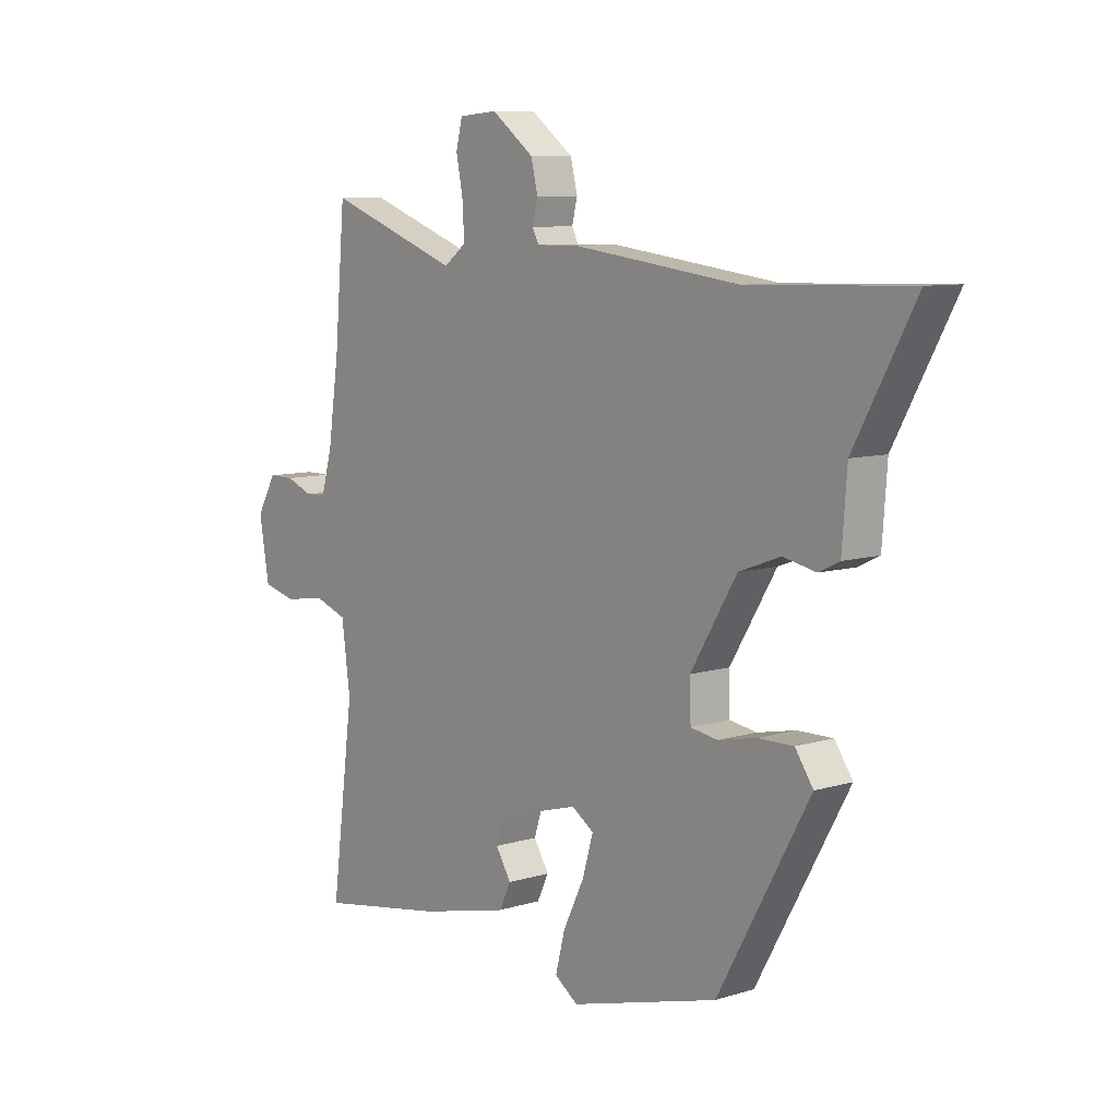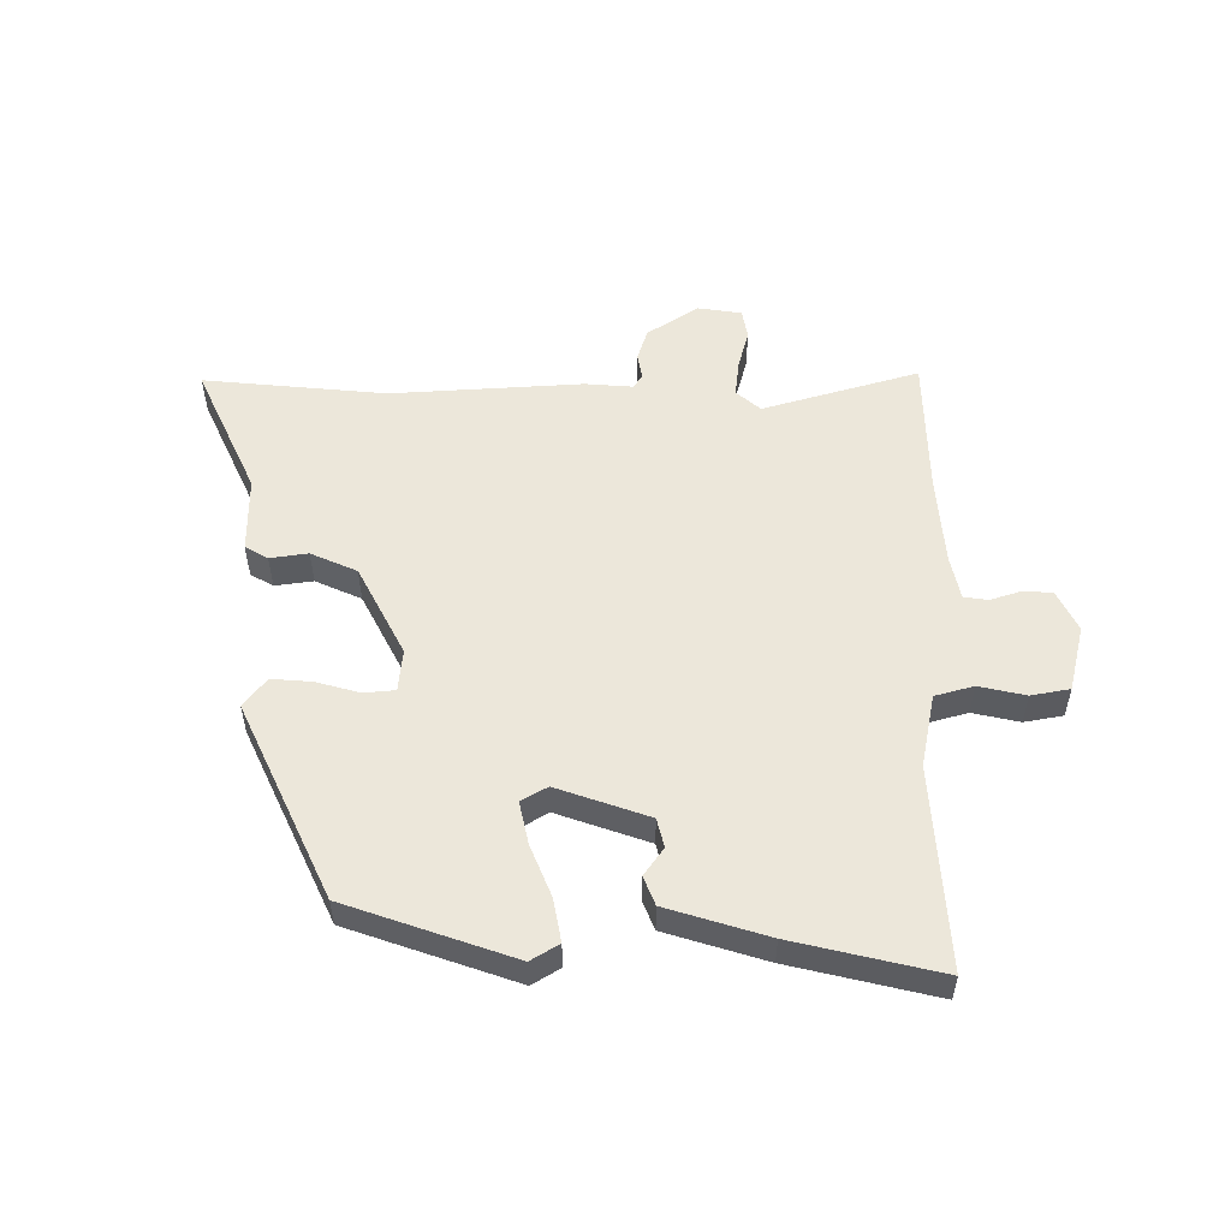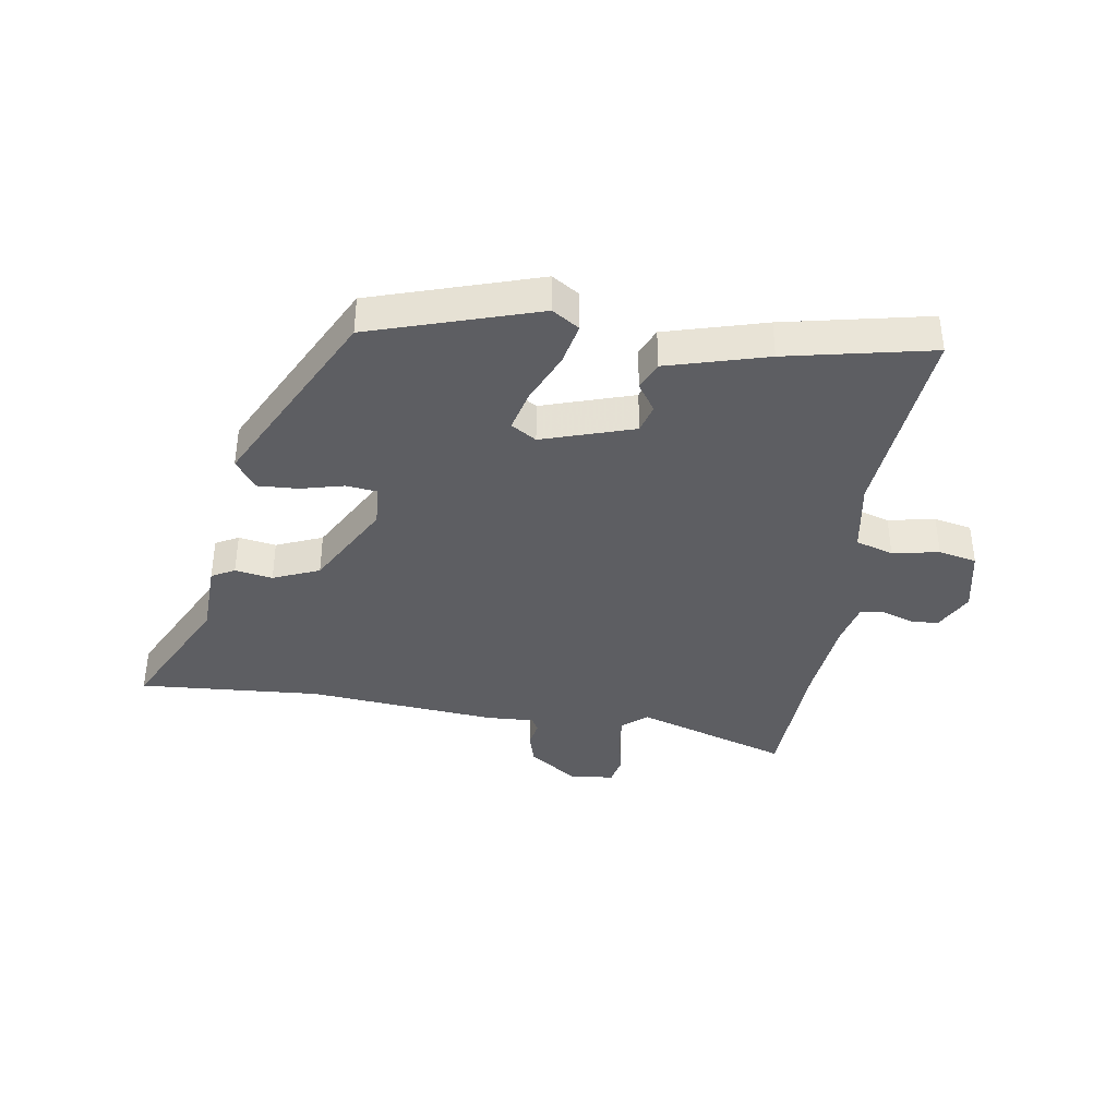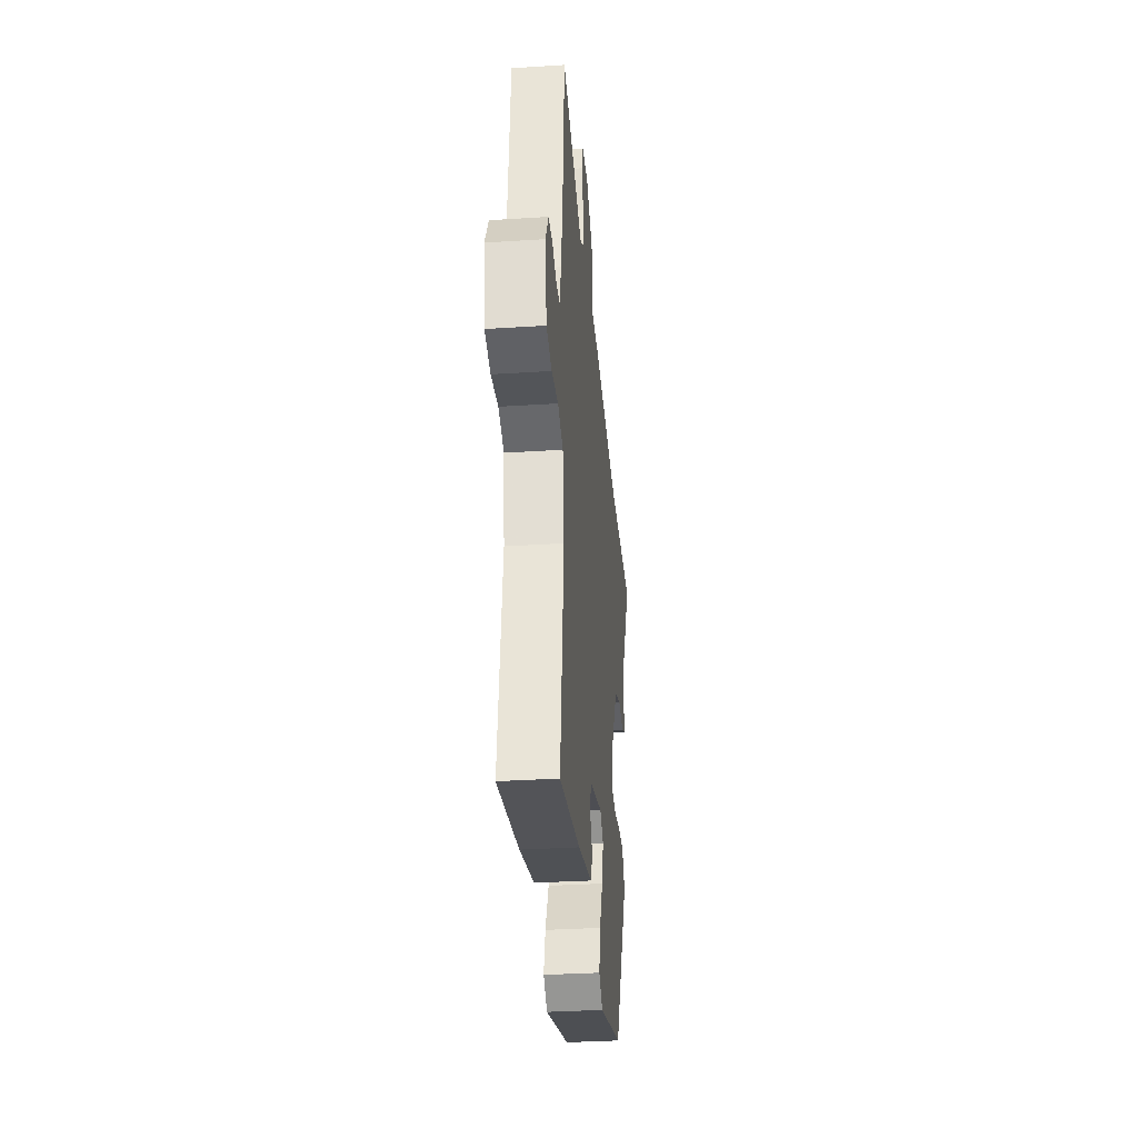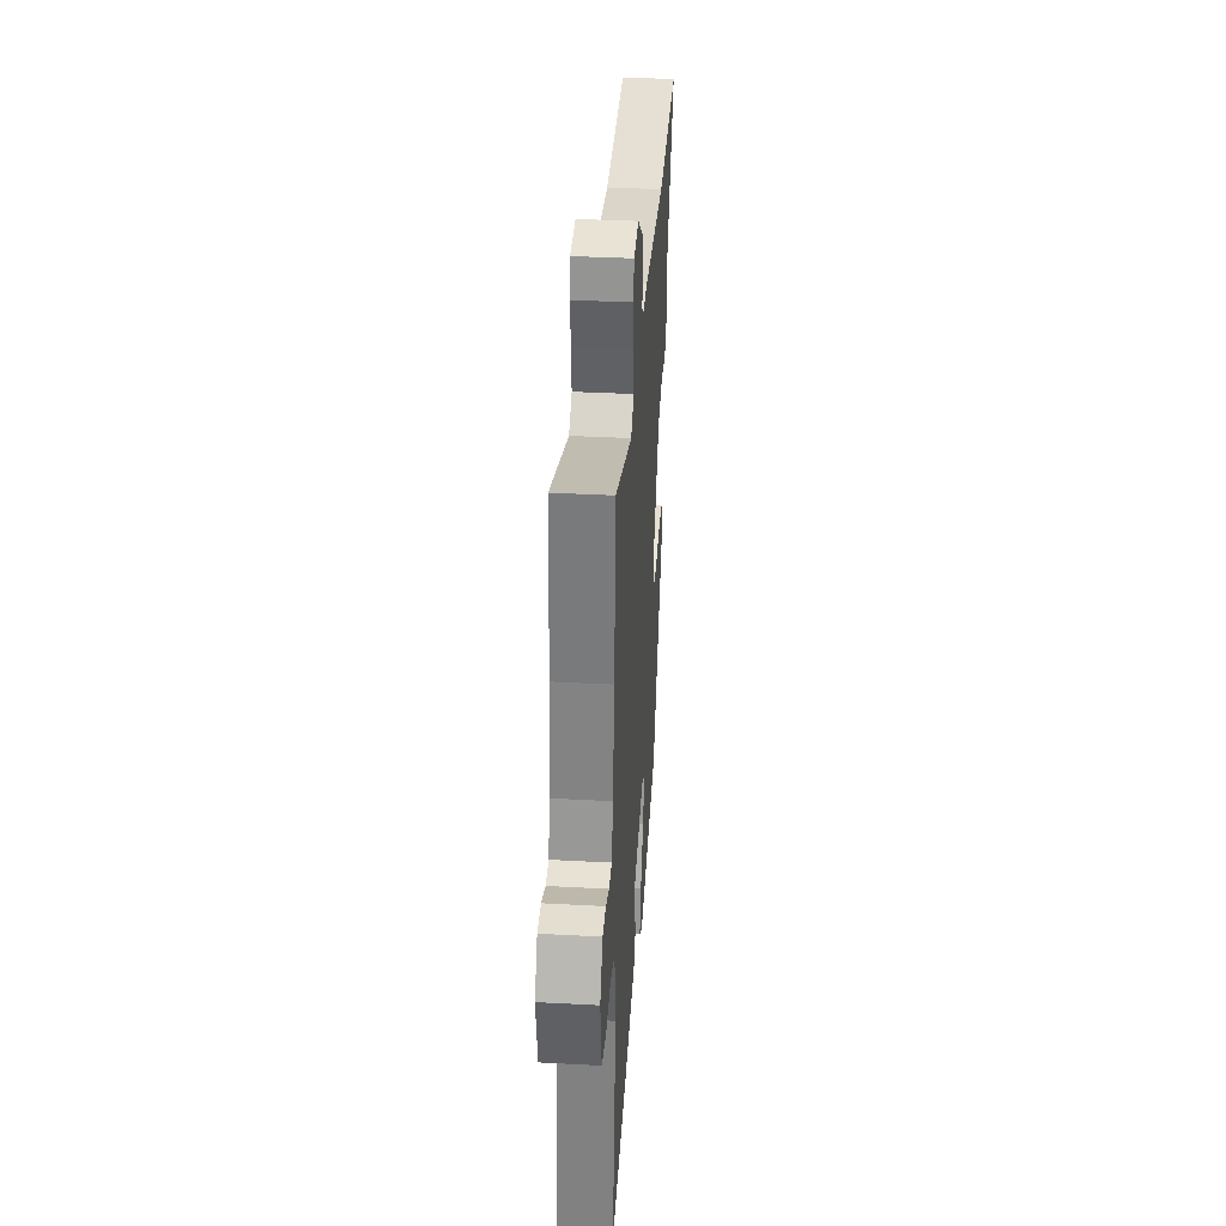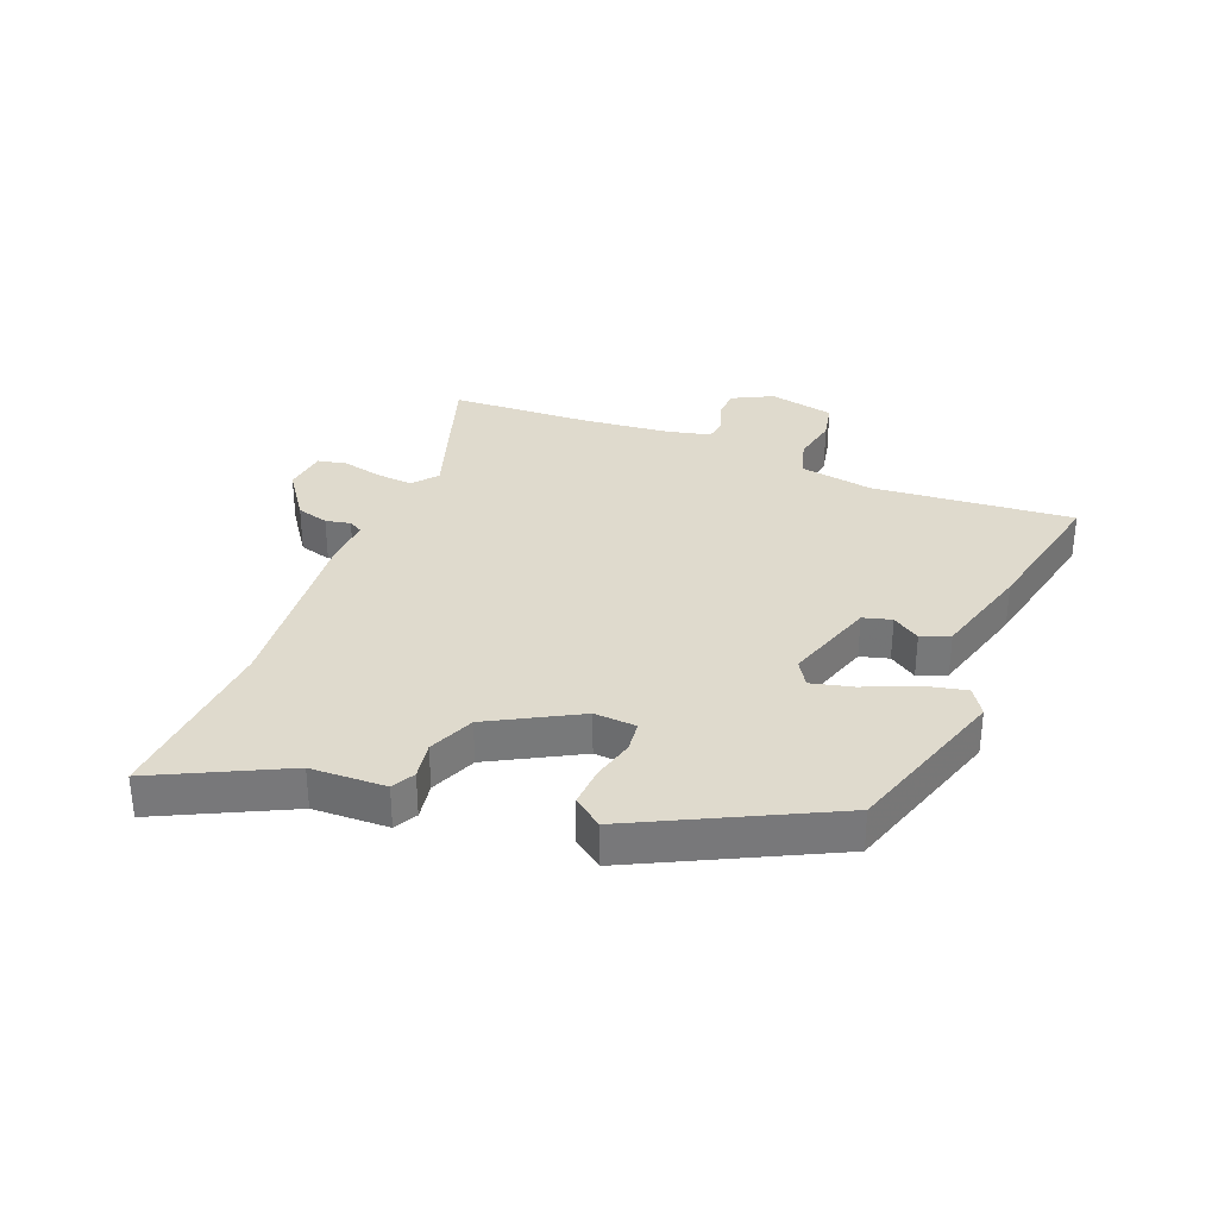
<metadata>
{"format":"obj","ext":"obj","renderer":"f3d","projection":"perspective","resolution":1024,"background":"white","views":[{"elev":8.6,"azim":50.2,"up":"+Z"},{"elev":53.7,"azim":-176.3,"up":"+Y"},{"elev":-38.3,"azim":173.5,"up":"+Y"},{"elev":-33.1,"azim":-84.9,"up":"+Z"},{"elev":36.5,"azim":-86.0,"up":"+Z"},{"elev":32.8,"azim":114.0,"up":"+Y"}]}
</metadata>
<code>
v -0.533 0.07 -0.493
v -0.49 0.07 -0.16
v -0.506 0.07 -0.038
v -0.568 0.07 -0.016
v -0.646 0.07 -0.028
v -0.709 0.07 -0.012
v -0.728 0.07 0.098
v -0.691 0.07 0.163
v -0.643 0.07 0.163
v -0.593 0.07 0.143
v -0.553 0.07 0.146
v -0.533 0.07 0.218
v -0.512 0.07 0.364
v -0.492 0.07 0.595
v -0.24 0.07 0.502
v -0.198 0.07 0.534
v -0.201 0.07 0.595
v -0.214 0.07 0.662
v -0.202 0.07 0.71
v -0.129 0.07 0.716
v -0.049 0.07 0.655
v -0.036 0.07 0.601
v -0.046 0.07 0.56
v -0.034 0.07 0.536
v 0.045 0.07 0.537
v 0.36 0.07 0.496
v 0.663 0.07 0.505
v 0.549 0.07 0.296
v 0.54 0.07 0.171
v 0.501 0.07 0.152
v 0.439 0.07 0.165
v 0.361 0.07 0.136
v 0.274 0.07 -0.008
v 0.276 0.07 -0.078
v 0.327 0.07 -0.086
v 0.399 0.07 -0.071
v 0.466 0.07 -0.07
v 0.5 0.07 -0.12
v 0.327 0.07 -0.432
v 0.047 0.07 -0.509
v 0.003 0.07 -0.478
v 0.021 0.07 -0.408
v 0.061 0.07 -0.326
v 0.081 0.07 -0.257
v 0.04 0.07 -0.229
v -0.114 0.07 -0.272
v -0.129 0.07 -0.319
v -0.1 0.07 -0.366
v -0.122 0.07 -0.412
v -0.29 0.07 -0.452
v -0.533 0 -0.493
v -0.49 0 -0.16
v -0.506 0 -0.038
v -0.568 0 -0.016
v -0.646 0 -0.028
v -0.709 0 -0.012
v -0.728 0 0.098
v -0.691 0 0.163
v -0.643 0 0.163
v -0.593 0 0.143
v -0.553 0 0.146
v -0.533 0 0.218
v -0.512 0 0.364
v -0.492 0 0.595
v -0.24 0 0.502
v -0.198 0 0.534
v -0.201 0 0.595
v -0.214 0 0.662
v -0.202 0 0.71
v -0.129 0 0.716
v -0.049 0 0.655
v -0.036 0 0.601
v -0.046 0 0.56
v -0.034 0 0.536
v 0.045 0 0.537
v 0.36 0 0.496
v 0.663 0 0.505
v 0.549 0 0.296
v 0.54 0 0.171
v 0.501 0 0.152
v 0.439 0 0.165
v 0.361 0 0.136
v 0.274 0 -0.008
v 0.276 0 -0.078
v 0.327 0 -0.086
v 0.399 0 -0.071
v 0.466 0 -0.07
v 0.5 0 -0.12
v 0.327 0 -0.432
v 0.047 0 -0.509
v 0.003 0 -0.478
v 0.021 0 -0.408
v 0.061 0 -0.326
v 0.081 0 -0.257
v 0.04 0 -0.229
v -0.114 0 -0.272
v -0.129 0 -0.319
v -0.1 0 -0.366
v -0.122 0 -0.412
v -0.29 0 -0.452
f 47 48 49 50
f 46 47 50 1
f 40 41 42 43
f 40 43 44
f 39 40 44
f 38 39 44
f 35 36 37 38
f 34 35 38 44
f 33 34 44 45
f 28 29 30 31
f 26 27 28 31
f 24 25 26 31
f 24 31 32
f 20 21 22 23
f 20 23 24
f 17 18 19 20
f 16 17 20 24
f 15 16 24 32
f 13 14 15 32
f 7 8 9 10
f 7 10 11
f 4 5 6 7
f 3 4 7 11
f 46 1 2
f 46 2 3
f 12 13 32 33
f 12 33 45 46
f 3 11 12 46
f 100 99 98 97
f 51 100 97 96
f 93 92 91 90
f 94 93 90
f 94 90 89
f 94 89 88
f 88 87 86 85
f 94 88 85 84
f 95 94 84 83
f 81 80 79 78
f 81 78 77 76
f 81 76 75 74
f 82 81 74
f 73 72 71 70
f 74 73 70
f 70 69 68 67
f 74 70 67 66
f 82 74 66 65
f 82 65 64 63
f 60 59 58 57
f 61 60 57
f 57 56 55 54
f 61 57 54 53
f 52 51 96
f 53 52 96
f 83 82 63 62
f 96 95 83 62
f 96 62 61 53
f 1 51 52 2
f 2 52 53 3
f 3 53 54 4
f 4 54 55 5
f 5 55 56 6
f 6 56 57 7
f 7 57 58 8
f 8 58 59 9
f 9 59 60 10
f 10 60 61 11
f 11 61 62 12
f 12 62 63 13
f 13 63 64 14
f 14 64 65 15
f 15 65 66 16
f 16 66 67 17
f 17 67 68 18
f 18 68 69 19
f 19 69 70 20
f 20 70 71 21
f 21 71 72 22
f 22 72 73 23
f 23 73 74 24
f 24 74 75 25
f 25 75 76 26
f 26 76 77 27
f 27 77 78 28
f 28 78 79 29
f 29 79 80 30
f 30 80 81 31
f 31 81 82 32
f 32 82 83 33
f 33 83 84 34
f 34 84 85 35
f 35 85 86 36
f 36 86 87 37
f 37 87 88 38
f 38 88 89 39
f 39 89 90 40
f 40 90 91 41
f 41 91 92 42
f 42 92 93 43
f 43 93 94 44
f 44 94 95 45
f 45 95 96 46
f 46 96 97 47
f 47 97 98 48
f 48 98 99 49
f 49 99 100 50
f 50 100 51 1

</code>
